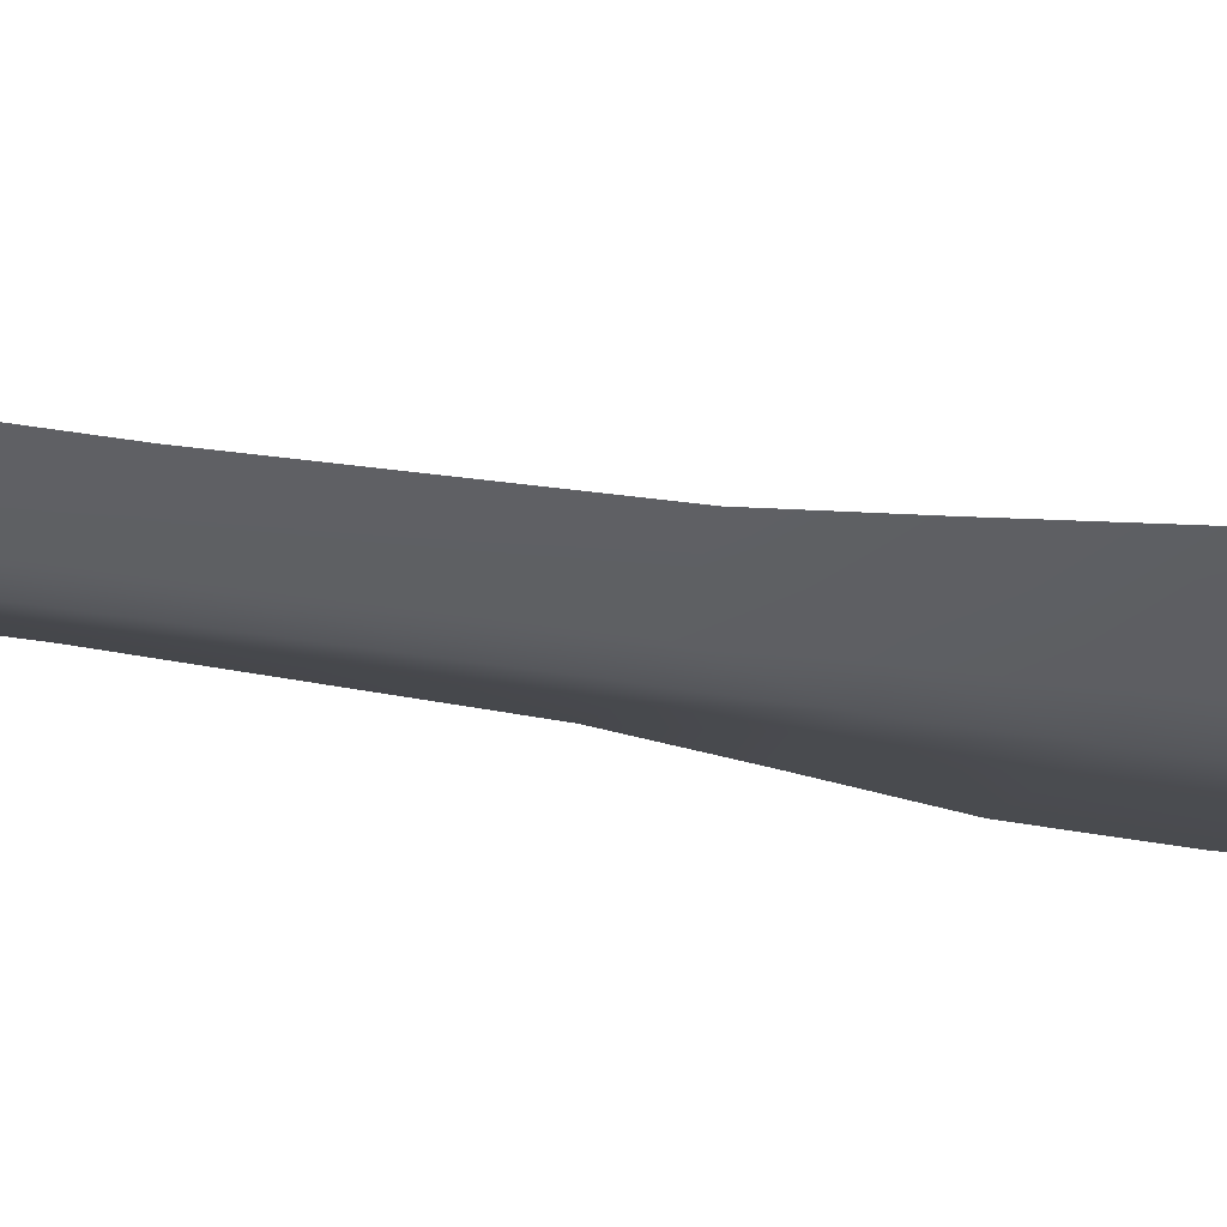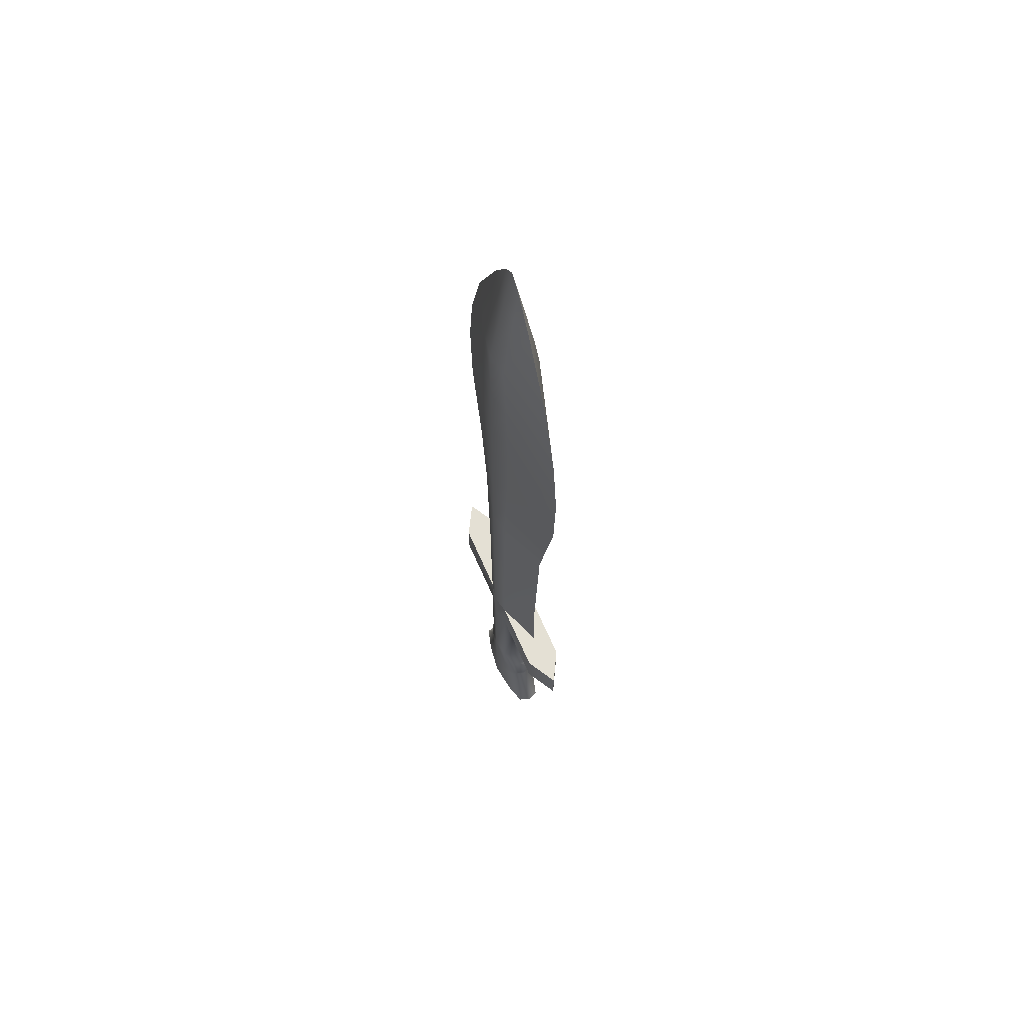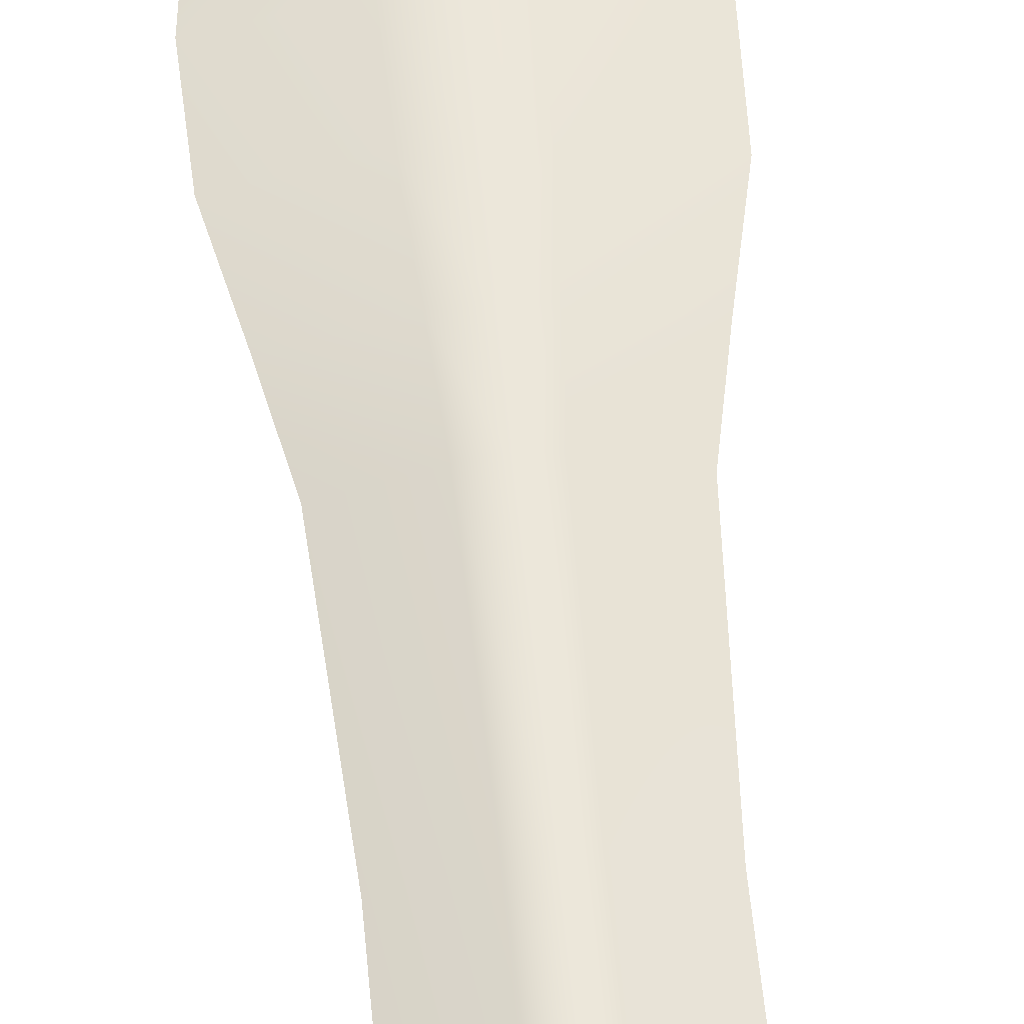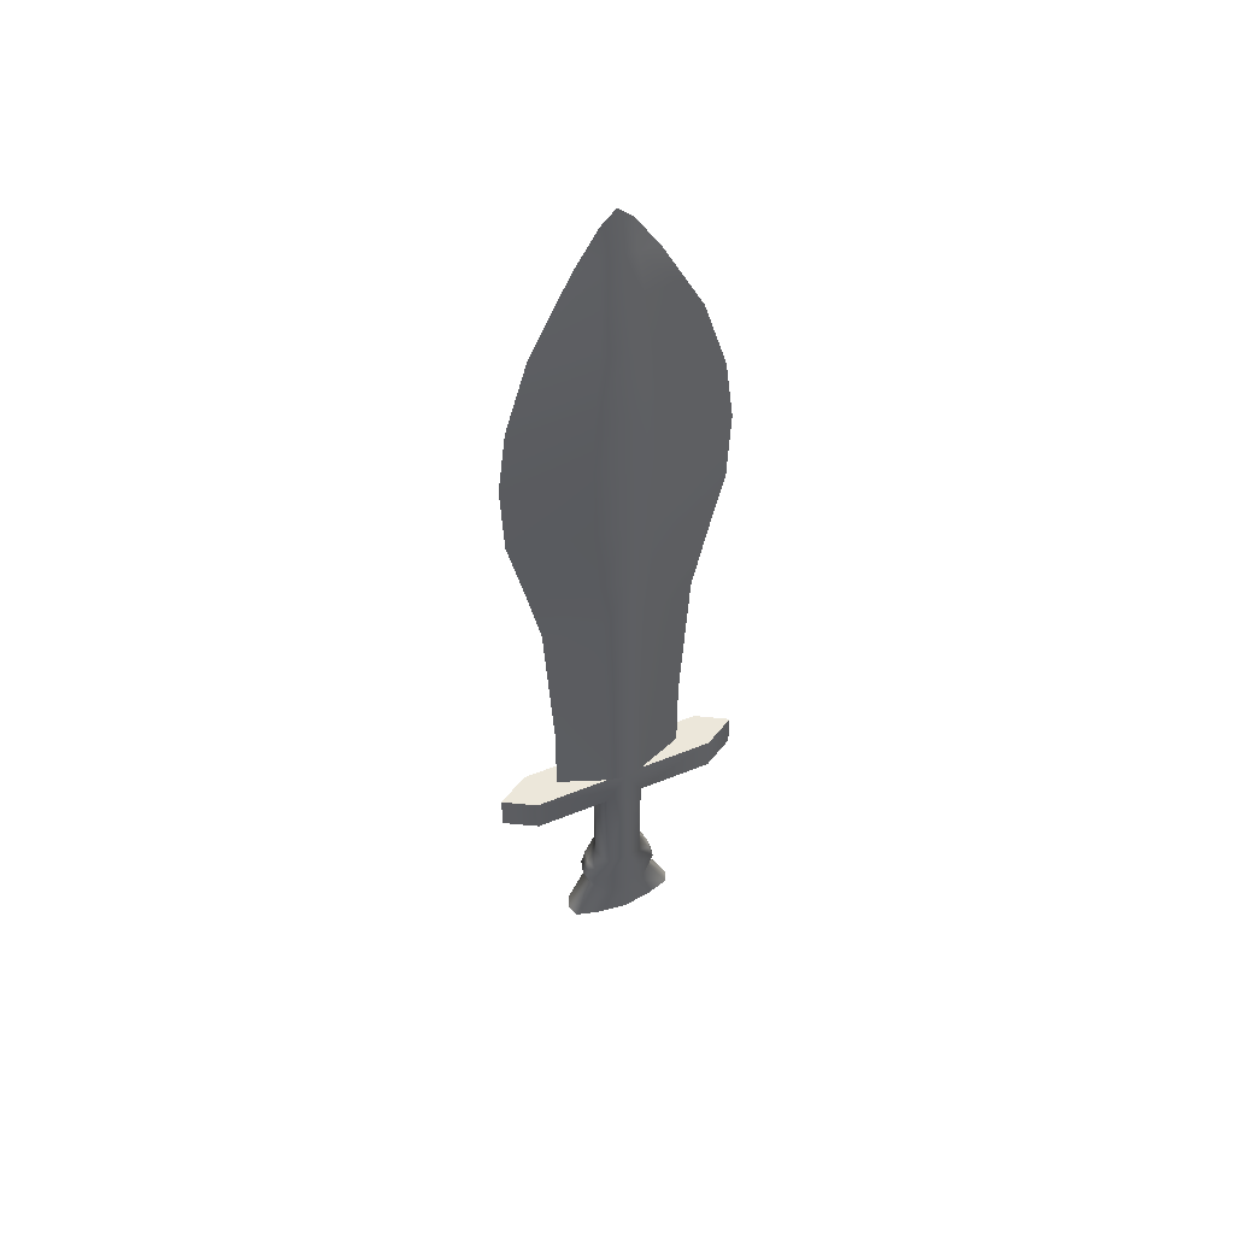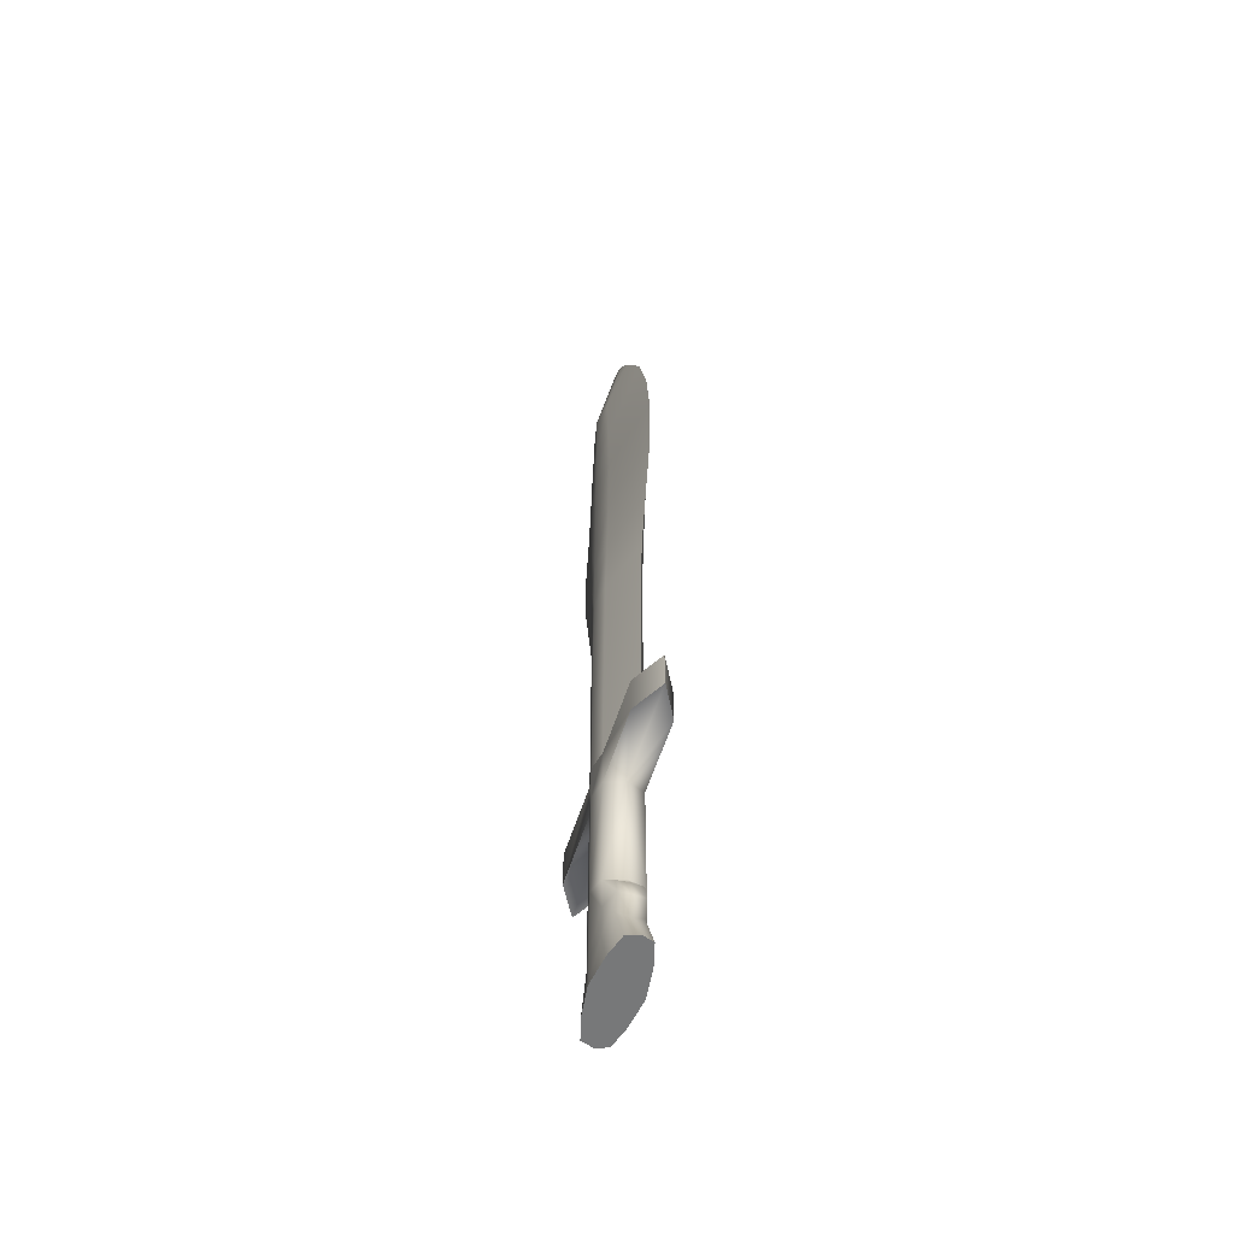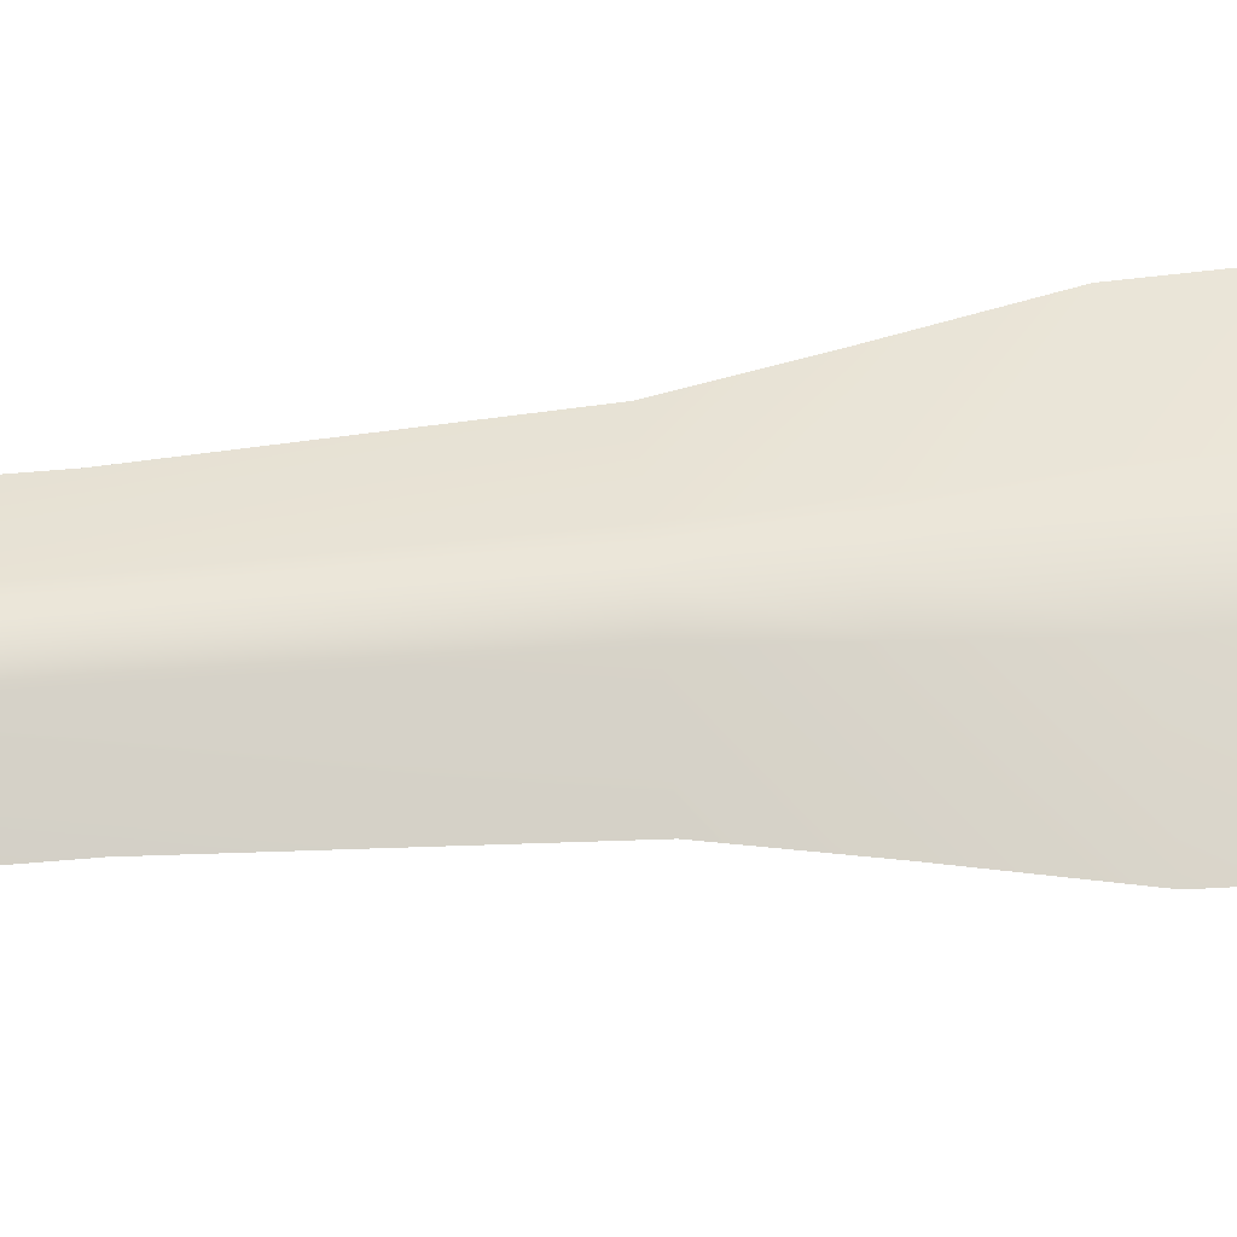
<metadata>
{"format":"obj","ext":"obj","renderer":"f3d","projection":"perspective","resolution":1024,"background":"white","views":[{"elev":-26.9,"azim":-106.4,"up":"+Y"},{"elev":66.1,"azim":-113.6,"up":"+Z"},{"elev":55.0,"azim":174.7,"up":"+Y"},{"elev":53.4,"azim":-23.4,"up":"+Z"},{"elev":-57.3,"azim":-107.5,"up":"+Z"},{"elev":60.4,"azim":-95.1,"up":"+Y"}]}
</metadata>
<code>
g default
v 0 1.694 -0.1653
v -0.08266 1.713 -0.1432
v -0.1432 1.741 -0.08266
v -0.1653 1.741 0
v -0.1432 1.741 0.08266
v -0.08266 1.713 0.1432
v 0 1.694 0.1653
v 0 1.891 -0.1653
v -0.08266 1.873 -0.1432
v -0.1432 1.844 -0.08266
v -0.1653 1.844 0
v -0.1432 1.844 0.08266
v -0.08266 1.873 0.1432
v 0 1.891 0.1653
v -0.08266 1.713 0
v 0 1.694 0
v 0 1.891 0
v -0.08266 1.873 0
v 0 1.694 -0.3005
v 0 1.891 -0.3005
v -0.1377 1.713 -0.3005
v -0.1377 1.873 -0.3005
v -0.2385 1.741 -0.3005
v -0.2385 1.844 -0.3005
v -0.08266 1.713 0.6893
v 0 1.694 0.6893
v 0 1.891 0.6893
v -0.08266 1.873 0.6893
v 0 1.792 -0.3005
v -0.1478 1.792 -0.3005
v -0.256 1.792 -0.3005
v -0.1537 1.792 -0.1027
v -0.1775 1.792 -0.01401
v -0.1537 1.792 0.07472
v -0.1109 1.792 0.1397
v -0.1109 1.792 0.6893
v 0 1.891 0.8665
v -0.08266 1.873 0.8665
v -0.08266 1.713 0.8665
v 0 1.694 0.8665
v -0.5585 1.792 0.6893
v -0.4164 1.873 0.6893
v -0.5585 1.792 0.8665
v -0.4164 1.873 0.8665
v -0.4164 1.713 0.6893
v -0.4164 1.713 0.8665
v -0.2921 1.792 0.8665
v 0.08266 1.713 -0.1432
v 0.1432 1.741 -0.08266
v 0.1653 1.741 0
v 0.1432 1.741 0.08266
v 0.08266 1.713 0.1432
v 0.08266 1.873 -0.1432
v 0.1432 1.844 -0.08266
v 0.1653 1.844 0
v 0.1432 1.844 0.08266
v 0.08266 1.873 0.1432
v 0.08266 1.713 0
v 0.08266 1.873 0
v 0.1377 1.713 -0.3005
v 0.1377 1.873 -0.3005
v 0.2385 1.741 -0.3005
v 0.2385 1.844 -0.3005
v 0.08266 1.713 0.6893
v 0.08266 1.873 0.6893
v 0.1478 1.792 -0.3005
v 0.256 1.792 -0.3005
v 0.1537 1.792 -0.1027
v 0.1775 1.792 -0.01401
v 0.1537 1.792 0.07472
v 0.1109 1.792 0.1397
v 0.1109 1.792 0.6893
v 0.08266 1.873 0.8665
v 0.08266 1.713 0.8665
v 0.5585 1.792 0.6893
v 0.4164 1.873 0.6893
v 0.5585 1.792 0.8665
v 0.4164 1.873 0.8665
v 0.4164 1.713 0.6893
v 0.4164 1.713 0.8665
v 0.2921 1.792 0.8665
v 0 1.792 0.8665
g sword_hilt
f 29 30 22 20
f 30 31 24 22
f 32 33 11 10
f 33 34 12 11
f 34 35 13 12
f 13 18 11 12
f 14 17 18 13
f 15 16 7 6
f 4 15 6 5
f 2 15 4 3
f 1 16 15 2
f 18 17 8 9
f 11 18 9 10
f 1 2 21 19
f 9 8 20 22
f 2 3 23 21
f 31 32 10 24
f 10 9 22 24
f 6 7 26 25
f 14 13 28 27
f 13 35 36 28
f 19 21 30 29
f 21 23 31 30
f 3 32 31 23
f 3 4 33 32
f 4 5 34 33
f 5 6 35 34
f 36 35 6 25
f 27 28 38 37
f 42 41 43 44
f 25 26 40 39
f 41 45 46 43
f 36 41 42 28
f 38 44 43 47
f 42 44 38 28
f 45 41 36 25
f 46 45 25 39
f 47 43 46 39
f 29 20 61 66
f 66 61 63 67
f 68 54 55 69
f 69 55 56 70
f 70 56 57 71
f 57 56 55 59
f 14 57 59 17
f 58 52 7 16
f 50 51 52 58
f 48 49 50 58
f 1 48 58 16
f 59 53 8 17
f 55 54 53 59
f 1 19 60 48
f 53 61 20 8
f 48 60 62 49
f 67 63 54 68
f 54 63 61 53
f 52 64 26 7
f 14 27 65 57
f 57 65 72 71
f 19 29 66 60
f 60 66 67 62
f 49 62 67 68
f 49 68 69 50
f 50 69 70 51
f 51 70 71 52
f 72 64 52 71
f 27 37 73 65
f 76 78 77 75
f 64 74 40 26
f 75 77 80 79
f 72 65 76 75
f 73 81 77 78
f 76 65 73 78
f 79 64 72 75
f 80 74 64 79
f 81 74 80 77
f 37 82 81 73
f 37 38 47 82
f 82 47 39 40
f 81 82 40 74
g default
v 0 1.891 0.8665
v -0.08266 1.873 0.8665
v -0.08266 1.713 0.8665
v 0 1.694 0.8665
v -0.2921 1.792 0.8665
v 0 1.891 1.256
v -0.08266 1.873 1.256
v -0.08266 1.713 1.256
v 0 1.694 1.256
v -0.2921 1.792 1.256
v 0 1.891 1.99
v -0.0937 1.873 1.99
v -0.0937 1.713 1.99
v 0 1.694 1.99
v -0.3311 1.792 1.99
v 0 1.891 2.288
v -0.1104 1.873 2.288
v -0.1104 1.713 2.288
v 0 1.694 2.288
v -0.3901 1.792 2.288
v 0 1.891 2.626
v -0.1306 1.873 2.626
v -0.1306 1.713 2.626
v 0 1.694 2.626
v -0.4616 1.792 2.626
v 0 1.891 2.965
v -0.134 1.873 2.965
v -0.134 1.713 2.965
v 0 1.694 2.965
v -0.4734 1.792 2.965
v 0 1.891 3.264
v -0.1234 1.873 3.264
v -0.1234 1.713 3.264
v 0 1.694 3.264
v -0.436 1.792 3.264
v 0 1.891 3.605
v -0.09534 1.873 3.605
v -0.09534 1.713 3.605
v 0 1.694 3.605
v -0.3369 1.792 3.605
v -0.06162 1.792 4.125
v 0 1.792 4.187
v -0.1623 1.792 3.96
v -0.07212 1.817 3.963
v 0 1.83 3.965
v -0.07069 1.771 3.985
v 0 1.76 3.998
v 0.08266 1.873 0.8665
v 0.08266 1.713 0.8665
v 0.2921 1.792 0.8665
v 0.08266 1.873 1.256
v 0.08266 1.713 1.256
v 0.2921 1.792 1.256
v 0.0937 1.873 1.99
v 0.0937 1.713 1.99
v 0.3311 1.792 1.99
v 0.1104 1.873 2.288
v 0.1104 1.713 2.288
v 0.3901 1.792 2.288
v 0.1306 1.873 2.626
v 0.1306 1.713 2.626
v 0.4616 1.792 2.626
v 0.134 1.873 2.965
v 0.134 1.713 2.965
v 0.4734 1.792 2.965
v 0.1234 1.873 3.264
v 0.1234 1.713 3.264
v 0.436 1.792 3.264
v 0.09534 1.873 3.605
v 0.09534 1.713 3.605
v 0.3369 1.792 3.605
v 0.06162 1.792 4.125
v 0.1623 1.792 3.96
v 0.07212 1.817 3.963
v 0.07069 1.771 3.985
v 0 1.792 0.8665
g sword_blade
f 83 84 89 88
f 85 86 91 90
f 88 89 94 93
f 90 91 96 95
f 92 90 95 97
f 89 92 97 94
f 93 94 99 98
f 95 96 101 100
f 97 95 100 102
f 94 97 102 99
f 98 99 104 103
f 100 101 106 105
f 102 100 105 107
f 99 102 107 104
f 103 104 109 108
f 105 106 111 110
f 107 105 110 112
f 104 107 112 109
f 108 109 114 113
f 110 111 116 115
f 112 110 115 117
f 109 112 117 114
f 113 114 119 118
f 115 116 121 120
f 117 115 120 122
f 114 117 122 119
f 118 119 126 127
f 128 129 124 123
f 125 128 123
f 119 122 125 126
f 92 87 85 90
f 84 87 92 89
f 126 125 123
f 127 126 123 124
f 122 120 128 125
f 120 121 129 128
f 83 88 133 130
f 131 134 91 86
f 88 93 136 133
f 134 137 96 91
f 135 138 137 134
f 133 136 138 135
f 93 98 139 136
f 137 140 101 96
f 138 141 140 137
f 136 139 141 138
f 98 103 142 139
f 140 143 106 101
f 141 144 143 140
f 139 142 144 141
f 103 108 145 142
f 143 146 111 106
f 144 147 146 143
f 142 145 147 144
f 108 113 148 145
f 146 149 116 111
f 147 150 149 146
f 145 148 150 147
f 113 118 151 148
f 149 152 121 116
f 150 153 152 149
f 148 151 153 150
f 118 127 156 151
f 157 154 124 129
f 155 154 157
f 151 156 155 153
f 135 134 131 132
f 130 133 135 132
f 156 154 155
f 127 124 154 156
f 153 155 157 152
f 152 157 129 121
f 83 158 87 84
f 83 130 132 158
f 158 132 131 86
f 87 158 86 85

</code>
